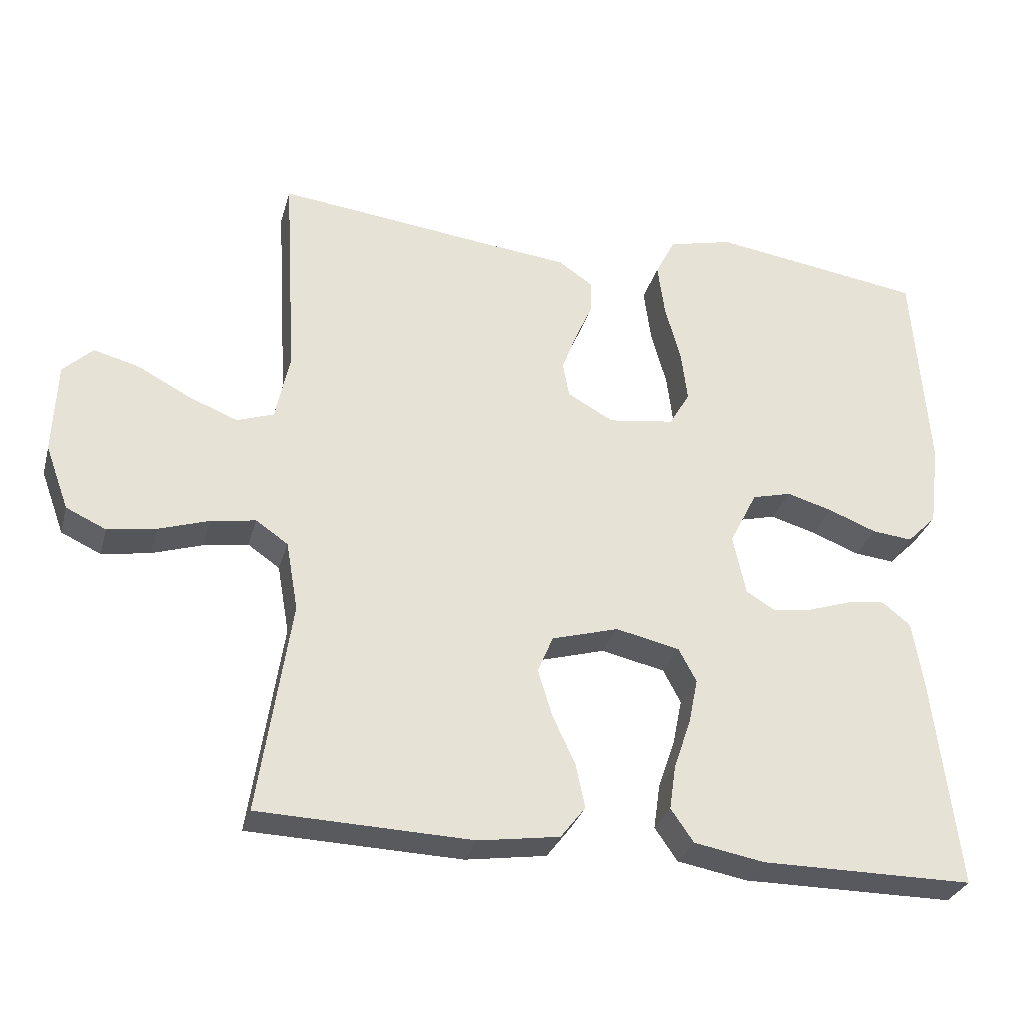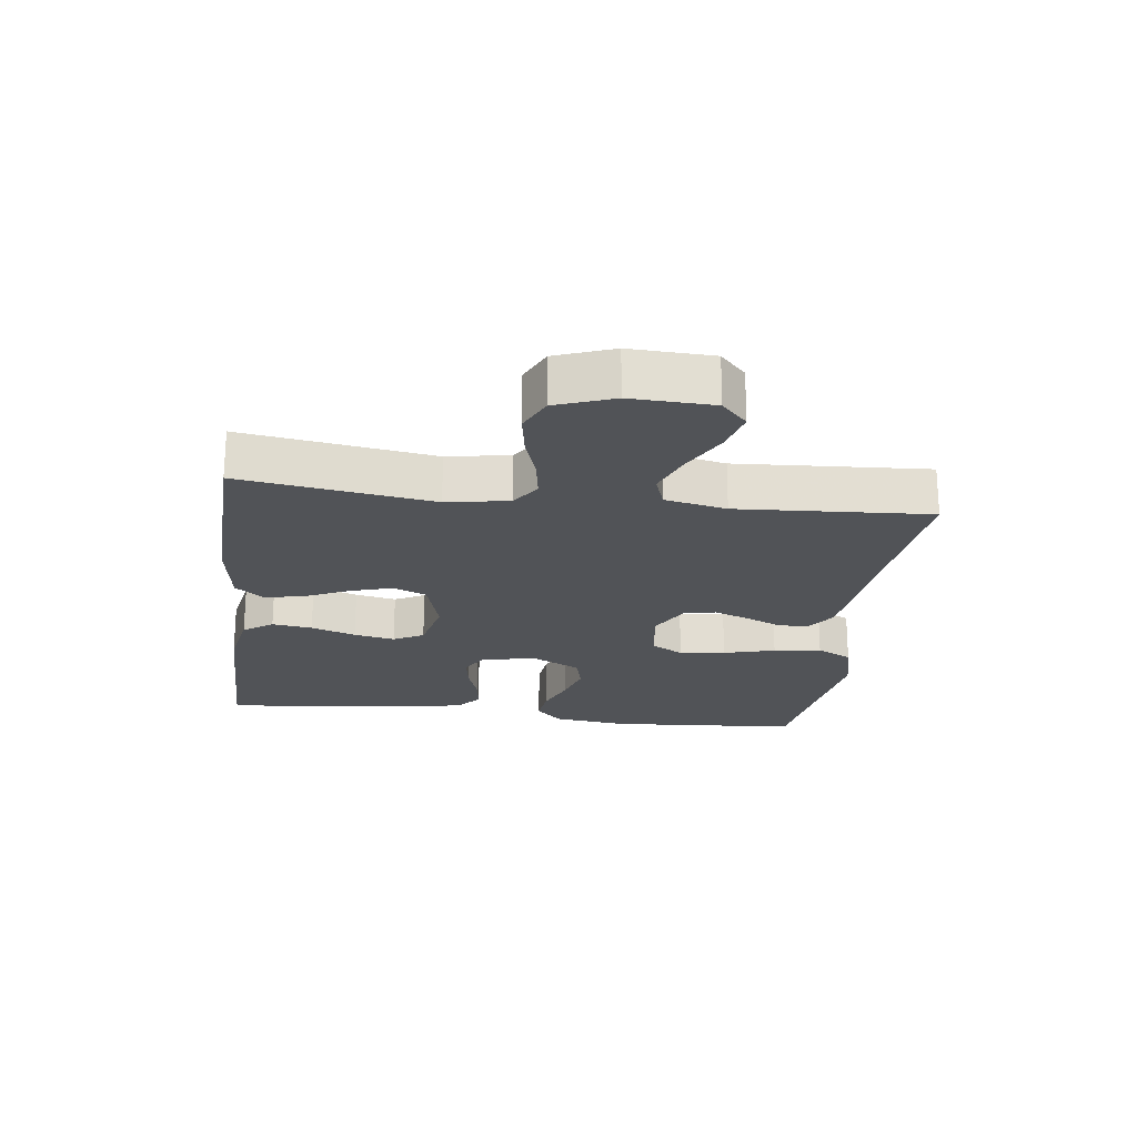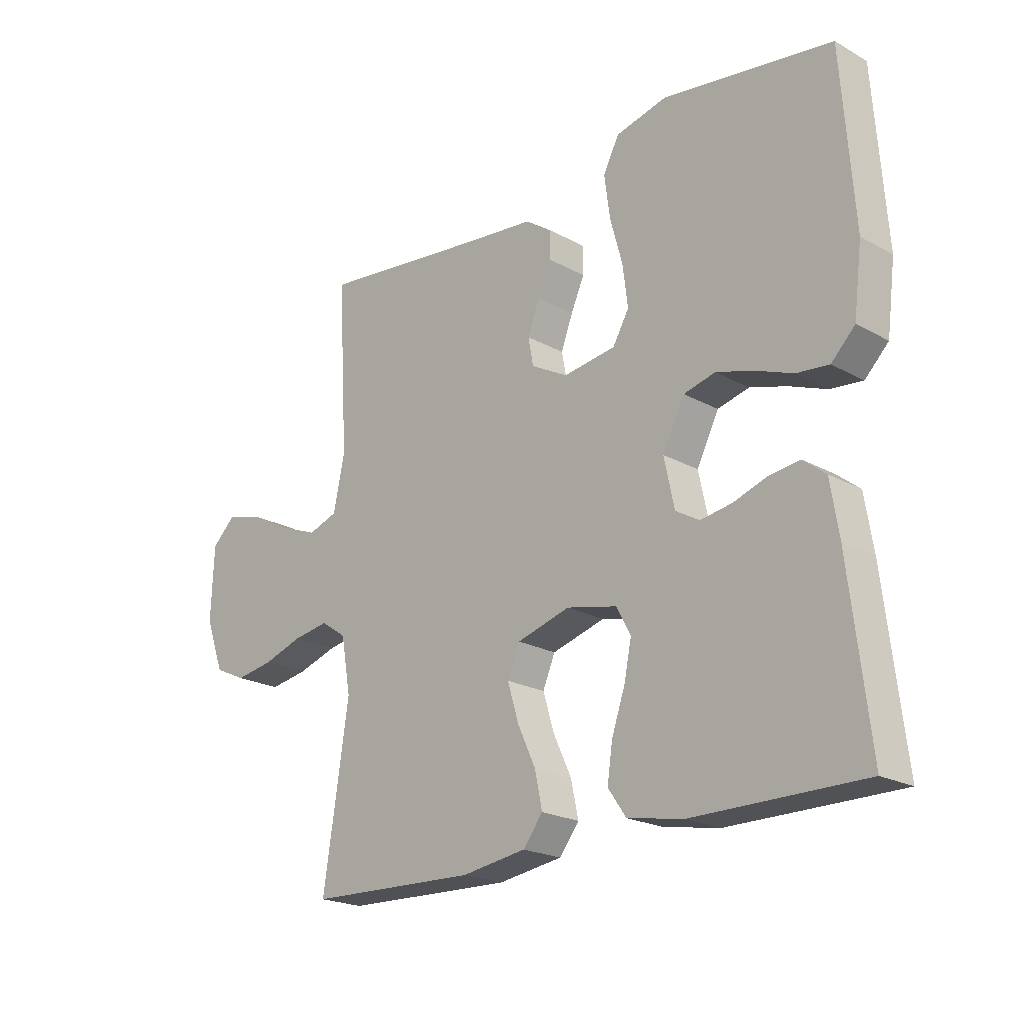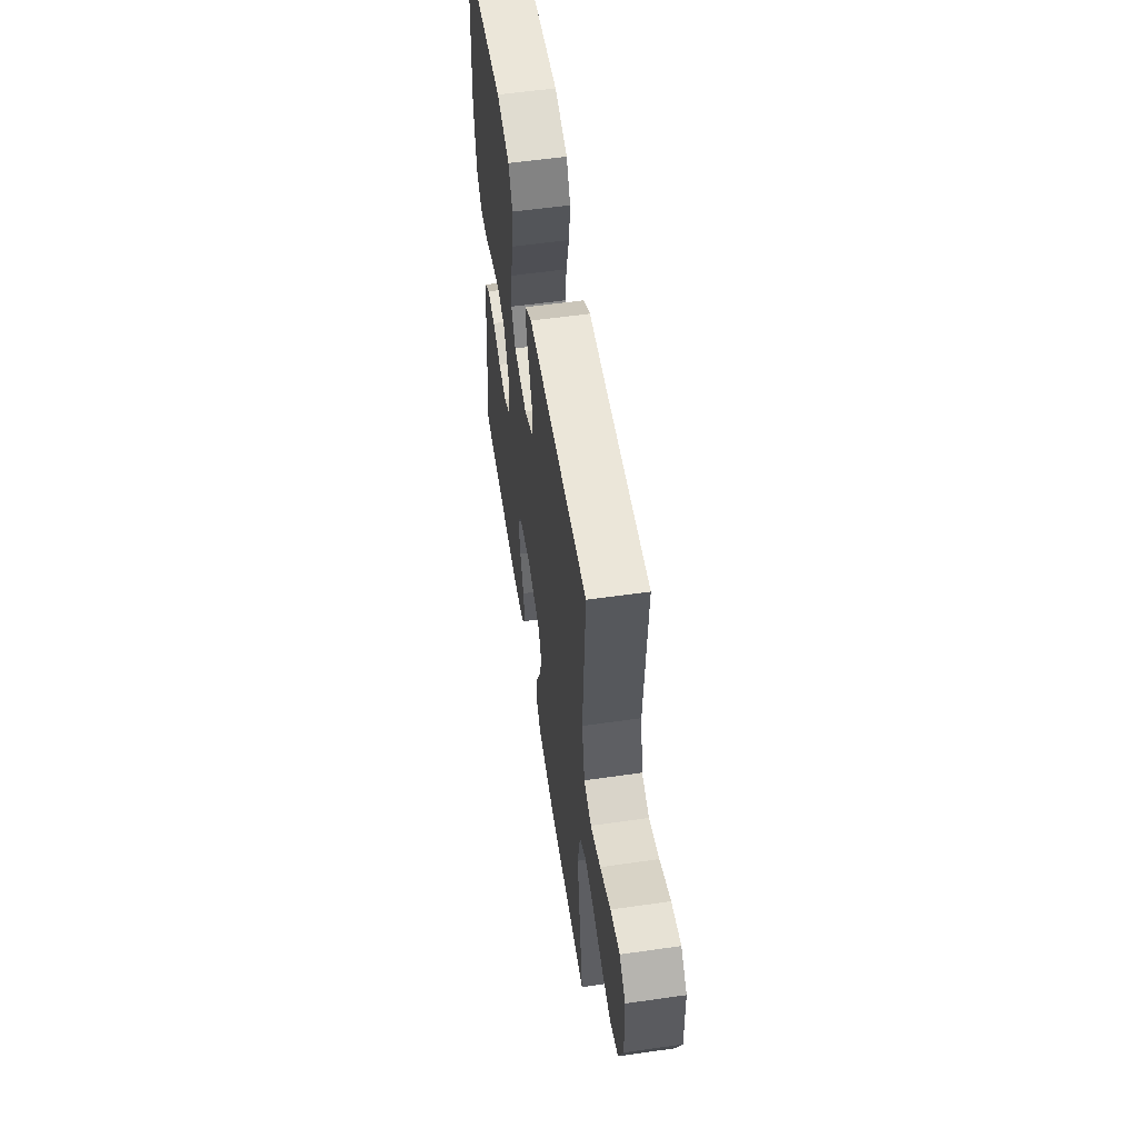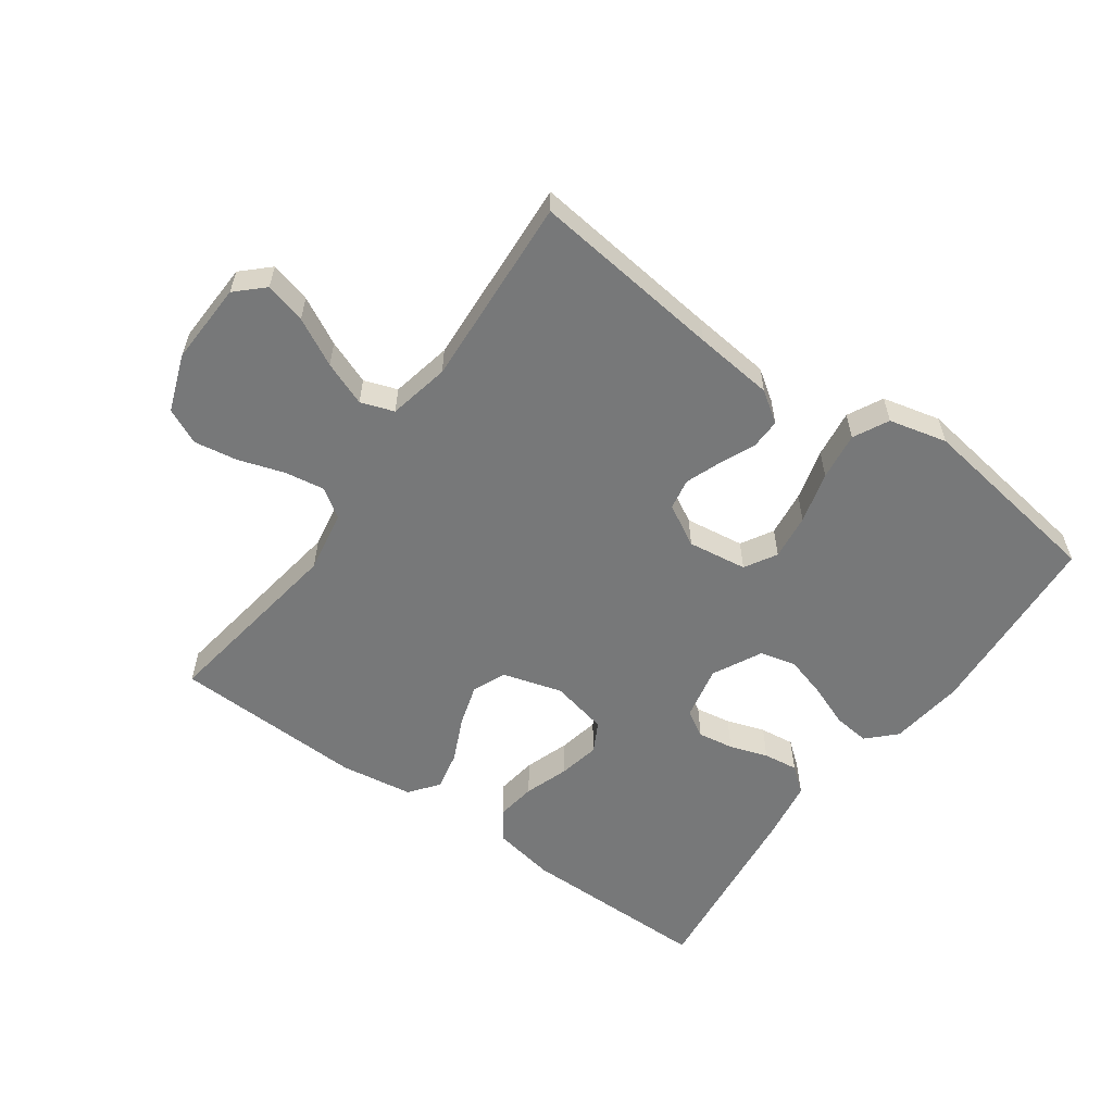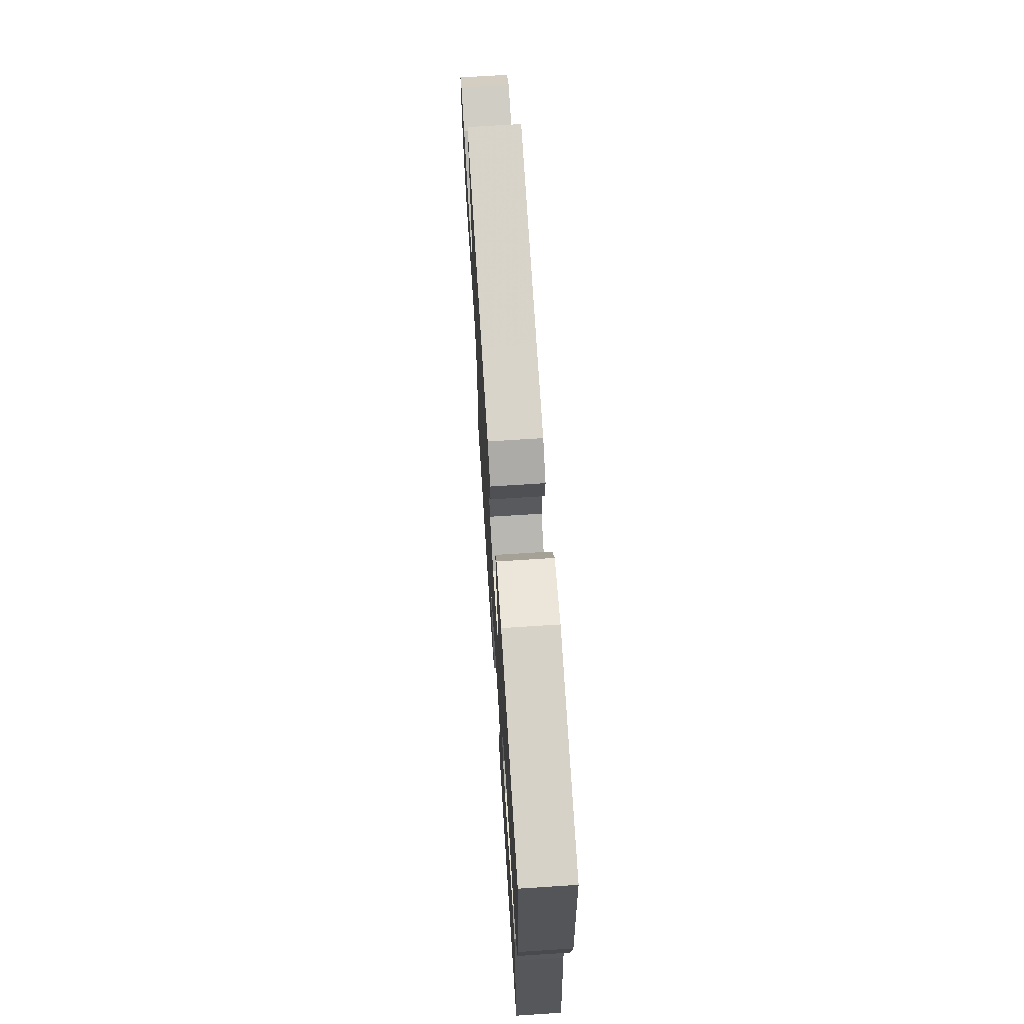
<metadata>
{"format":"obj","ext":"obj","renderer":"f3d","projection":"perspective","resolution":1024,"background":"white","views":[{"elev":-30.3,"azim":-14.8,"up":"+Z"},{"elev":-21.8,"azim":-97.2,"up":"+Y"},{"elev":-21.2,"azim":45.3,"up":"+Z"},{"elev":56.6,"azim":-98.5,"up":"+Z"},{"elev":-57.4,"azim":-35.6,"up":"+Y"},{"elev":69.3,"azim":86.3,"up":"+Z"}]}
</metadata>
<code>
v 0.5 0.07 0.5
v 0.521 0.07 0.2
v 0.506 0.07 0.082
v 0.464 0.07 0.04
v 0.407 0.07 0.046
v 0.34 0.07 0.072
v 0.275 0.07 0.091
v 0.219 0.07 0.077
v 0.18 0.07 0
v 0.198 0.07 -0.085
v 0.24 0.07 -0.11
v 0.296 0.07 -0.101
v 0.356 0.07 -0.081
v 0.41 0.07 -0.074
v 0.45 0.07 -0.106
v 0.465 0.07 -0.2
v 0.5 0.07 -0.5
v 0.2 0.07 -0.5
v 0.101 0.07 -0.482
v 0.069 0.07 -0.436
v 0.078 0.07 -0.373
v 0.102 0.07 -0.303
v 0.115 0.07 -0.239
v 0.09 0.07 -0.192
v 0 0.07 -0.172
v -0.094 0.07 -0.199
v -0.116 0.07 -0.251
v -0.096 0.07 -0.317
v -0.064 0.07 -0.386
v -0.051 0.07 -0.448
v -0.086 0.07 -0.493
v -0.2 0.07 -0.51
v -0.5 0.07 -0.5
v -0.455 0.07 -0.2
v -0.472 0.07 -0.103
v -0.517 0.07 -0.072
v -0.58 0.07 -0.082
v -0.651 0.07 -0.105
v -0.719 0.07 -0.116
v -0.775 0.07 -0.09
v -0.808 0.07 0
v -0.803 0.07 0.129
v -0.761 0.07 0.169
v -0.697 0.07 0.152
v -0.623 0.07 0.113
v -0.554 0.07 0.086
v -0.502 0.07 0.104
v -0.482 0.07 0.2
v -0.5 0.07 0.5
v -0.2 0.07 0.465
v -0.076 0.07 0.452
v -0.028 0.07 0.419
v -0.029 0.07 0.371
v -0.053 0.07 0.317
v -0.074 0.07 0.261
v -0.065 0.07 0.212
v 0 0.07 0.176
v 0.093 0.07 0.189
v 0.122 0.07 0.239
v 0.113 0.07 0.311
v 0.091 0.07 0.392
v 0.081 0.07 0.467
v 0.109 0.07 0.522
v 0.2 0.07 0.544
v 0.5 0 0.5
v 0.521 0 0.2
v 0.506 0 0.082
v 0.464 0 0.04
v 0.407 0 0.046
v 0.34 0 0.072
v 0.275 0 0.091
v 0.219 0 0.077
v 0.18 0 0
v 0.198 0 -0.085
v 0.24 0 -0.11
v 0.296 0 -0.101
v 0.356 0 -0.081
v 0.41 0 -0.074
v 0.45 0 -0.106
v 0.465 0 -0.2
v 0.5 0 -0.5
v 0.2 0 -0.5
v 0.101 0 -0.482
v 0.069 0 -0.436
v 0.078 0 -0.373
v 0.102 0 -0.303
v 0.115 0 -0.239
v 0.09 0 -0.192
v 0 0 -0.172
v -0.094 0 -0.199
v -0.116 0 -0.251
v -0.096 0 -0.317
v -0.064 0 -0.386
v -0.051 0 -0.448
v -0.086 0 -0.493
v -0.2 0 -0.51
v -0.5 0 -0.5
v -0.455 0 -0.2
v -0.472 0 -0.103
v -0.517 0 -0.072
v -0.58 0 -0.082
v -0.651 0 -0.105
v -0.719 0 -0.116
v -0.775 0 -0.09
v -0.808 0 0
v -0.803 0 0.129
v -0.761 0 0.169
v -0.697 0 0.152
v -0.623 0 0.113
v -0.554 0 0.086
v -0.502 0 0.104
v -0.482 0 0.2
v -0.5 0 0.5
v -0.2 0 0.465
v -0.076 0 0.452
v -0.028 0 0.419
v -0.029 0 0.371
v -0.053 0 0.317
v -0.074 0 0.261
v -0.065 0 0.212
v 0 0 0.176
v 0.093 0 0.189
v 0.122 0 0.239
v 0.113 0 0.311
v 0.091 0 0.392
v 0.081 0 0.467
v 0.109 0 0.522
v 0.2 0 0.544
f 4 5 6
f 3 4 6
f 2 3 6
f 1 2 6
f 64 1 6
f 63 64 6
f 62 63 6
f 61 62 6
f 60 61 6
f 59 60 6 7
f 58 59 7 8
f 57 58 8 9
f 56 57 9 10
f 52 53 54
f 51 52 54
f 50 51 54
f 50 54 55
f 49 50 55
f 48 49 55
f 47 48 55 56
f 43 44 45
f 42 43 45
f 41 42 45
f 40 41 45
f 39 40 45
f 38 39 45
f 37 38 45
f 36 37 45 46
f 47 56 10
f 46 47 10
f 36 46 10
f 35 36 10
f 32 33 34
f 31 32 34
f 30 31 34
f 29 30 34
f 28 29 34
f 20 21 22
f 19 20 22
f 18 19 22
f 17 18 22
f 16 17 22
f 15 16 22
f 14 15 22
f 13 14 22
f 12 13 22
f 11 12 22 23
f 10 11 23 24
f 27 28 34 35
f 26 27 35
f 25 26 35 10
f 10 24 25
f 70 69 68
f 70 68 67
f 70 67 66
f 70 66 65
f 70 65 128
f 70 128 127
f 70 127 126
f 70 126 125
f 70 125 124
f 71 70 124 123
f 72 71 123 122
f 73 72 122 121
f 74 73 121 120
f 118 117 116
f 118 116 115
f 118 115 114
f 119 118 114
f 119 114 113
f 119 113 112
f 120 119 112 111
f 109 108 107
f 109 107 106
f 109 106 105
f 109 105 104
f 109 104 103
f 109 103 102
f 109 102 101
f 110 109 101 100
f 74 120 111
f 74 111 110
f 74 110 100
f 74 100 99
f 98 97 96
f 98 96 95
f 98 95 94
f 98 94 93
f 98 93 92
f 86 85 84
f 86 84 83
f 86 83 82
f 86 82 81
f 86 81 80
f 86 80 79
f 86 79 78
f 86 78 77
f 86 77 76
f 87 86 76 75
f 88 87 75 74
f 99 98 92 91
f 99 91 90
f 74 99 90 89
f 89 88 74
f 1 65 66 2
f 2 66 67 3
f 3 67 68 4
f 4 68 69 5
f 5 69 70 6
f 6 70 71 7
f 7 71 72 8
f 8 72 73 9
f 9 73 74 10
f 10 74 75 11
f 11 75 76 12
f 12 76 77 13
f 13 77 78 14
f 14 78 79 15
f 15 79 80 16
f 16 80 81 17
f 17 81 82 18
f 18 82 83 19
f 19 83 84 20
f 20 84 85 21
f 21 85 86 22
f 22 86 87 23
f 23 87 88 24
f 24 88 89 25
f 25 89 90 26
f 26 90 91 27
f 27 91 92 28
f 28 92 93 29
f 29 93 94 30
f 30 94 95 31
f 31 95 96 32
f 32 96 97 33
f 33 97 98 34
f 34 98 99 35
f 35 99 100 36
f 36 100 101 37
f 37 101 102 38
f 38 102 103 39
f 39 103 104 40
f 40 104 105 41
f 41 105 106 42
f 42 106 107 43
f 43 107 108 44
f 44 108 109 45
f 45 109 110 46
f 46 110 111 47
f 47 111 112 48
f 48 112 113 49
f 49 113 114 50
f 50 114 115 51
f 51 115 116 52
f 52 116 117 53
f 53 117 118 54
f 54 118 119 55
f 55 119 120 56
f 56 120 121 57
f 57 121 122 58
f 58 122 123 59
f 59 123 124 60
f 60 124 125 61
f 61 125 126 62
f 62 126 127 63
f 63 127 128 64
f 64 128 65 1

</code>
